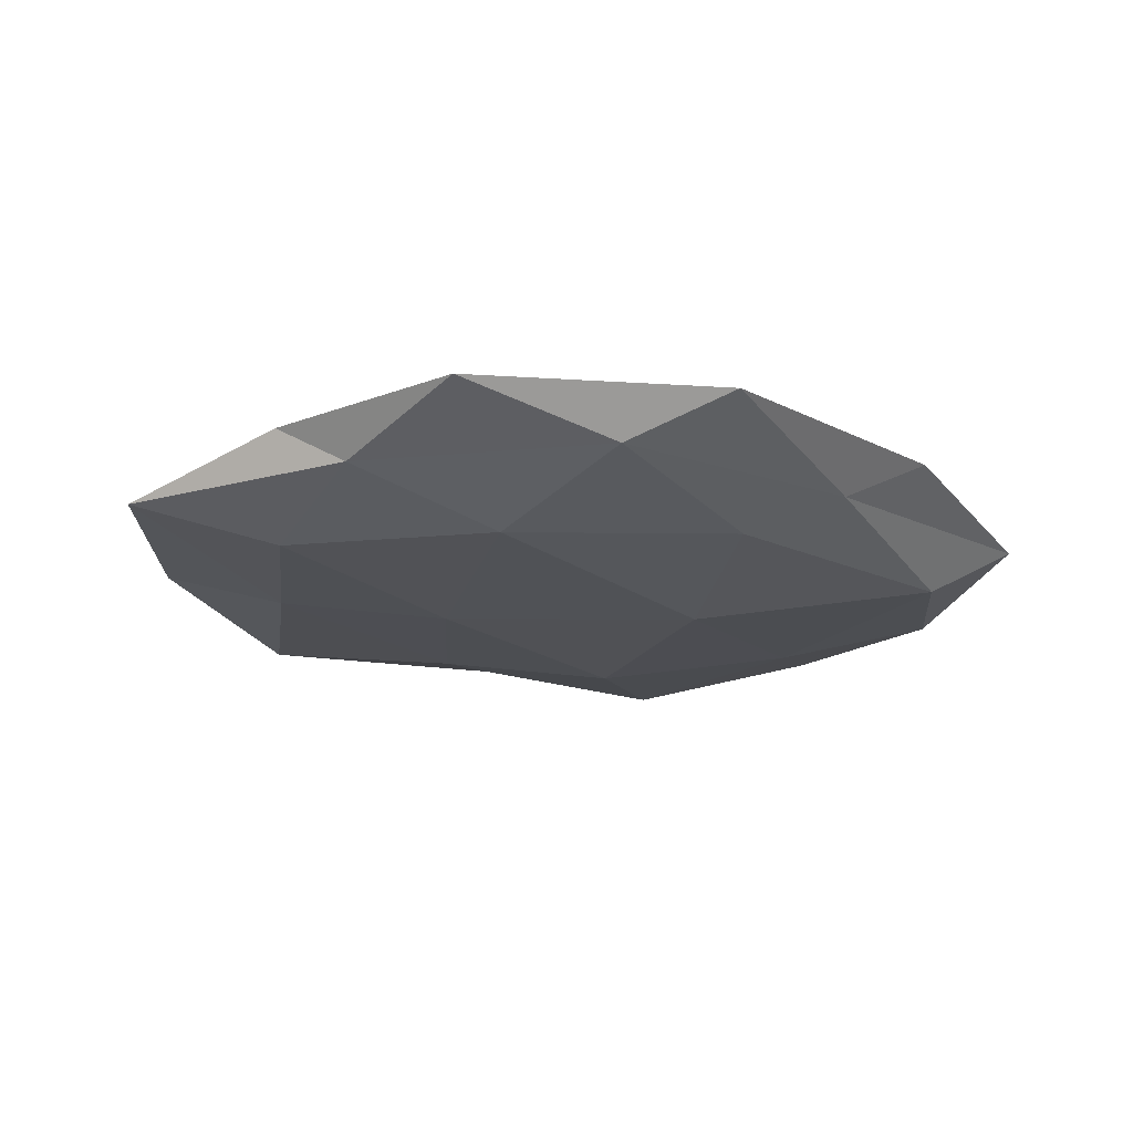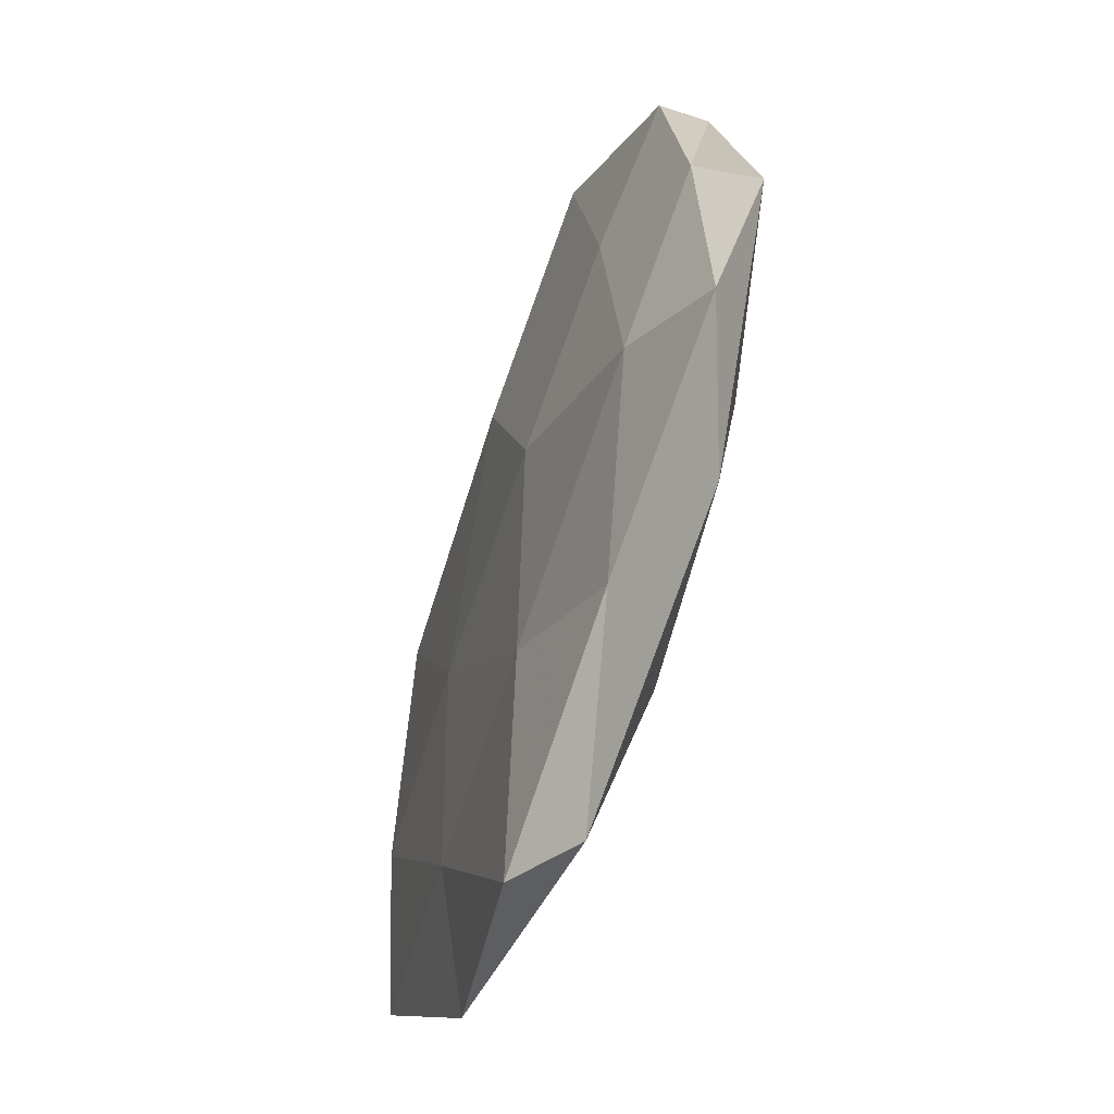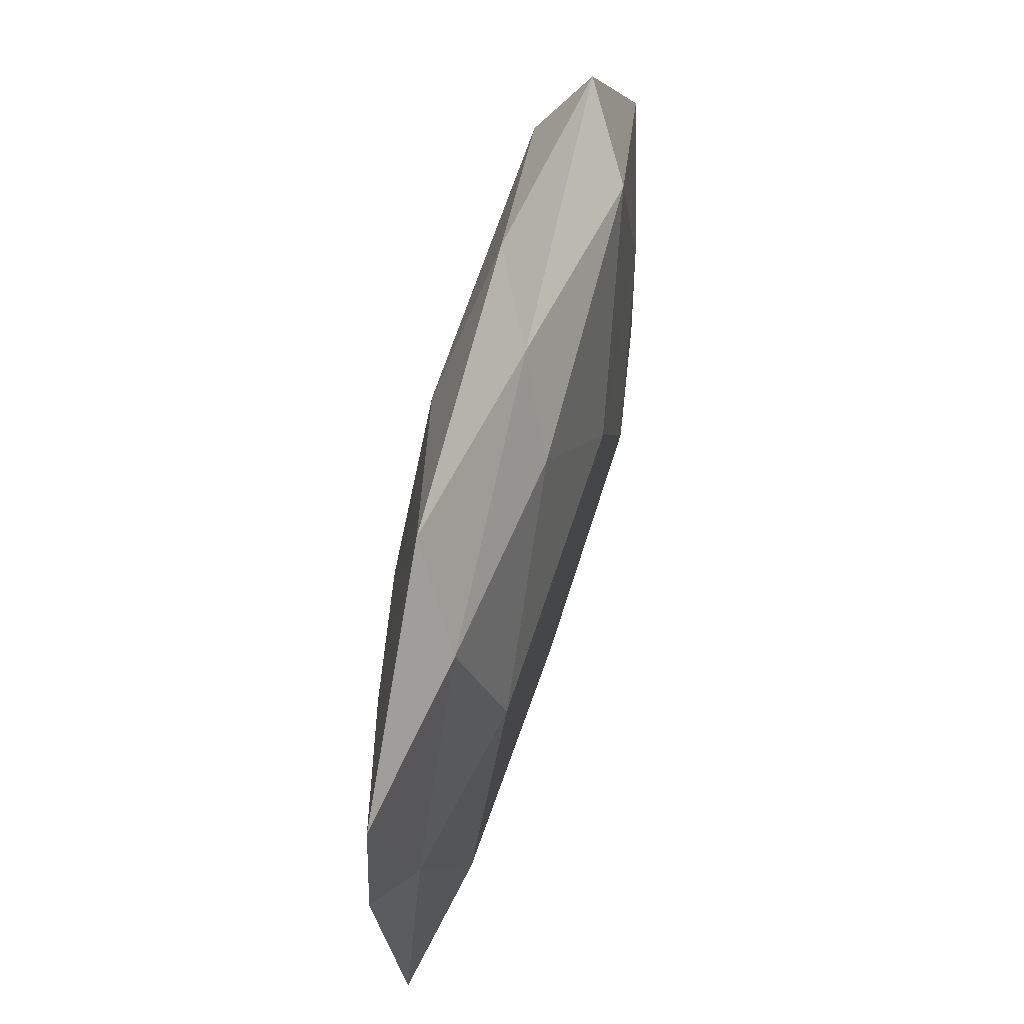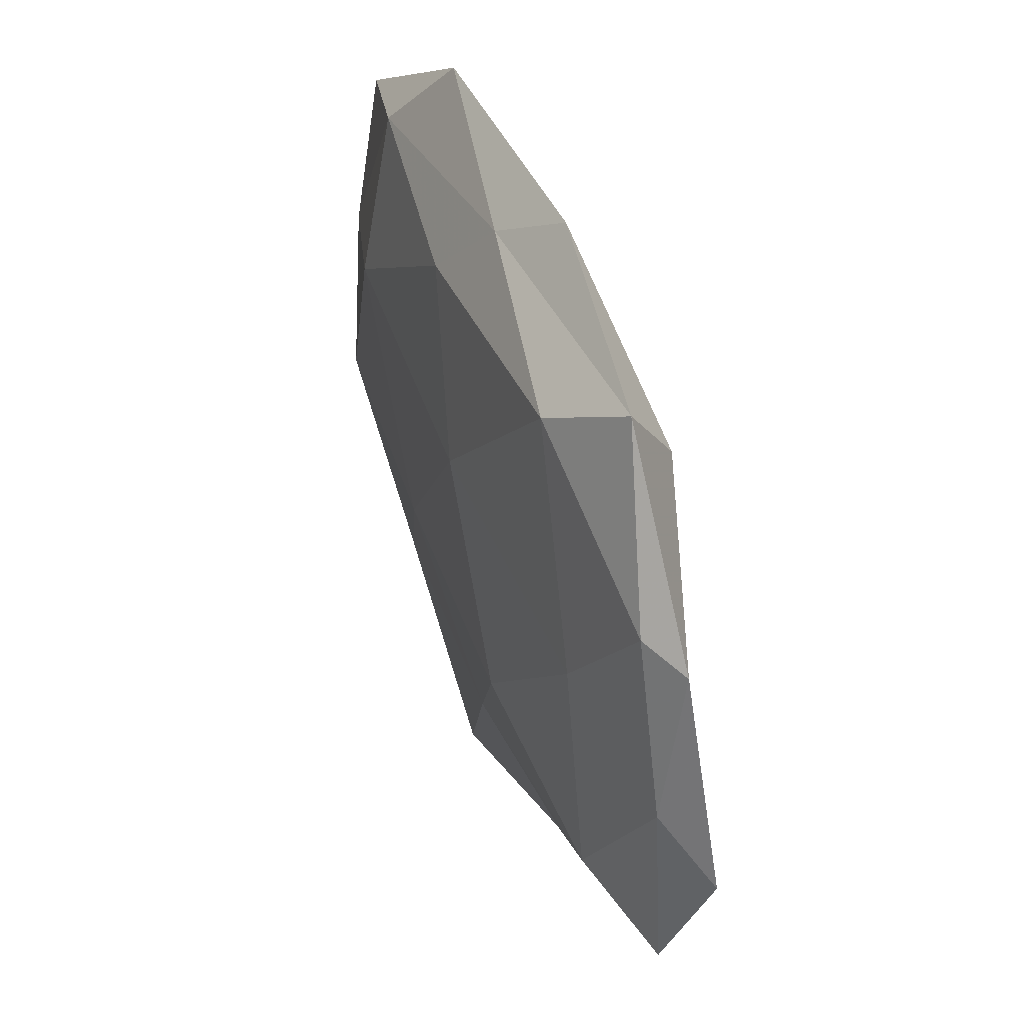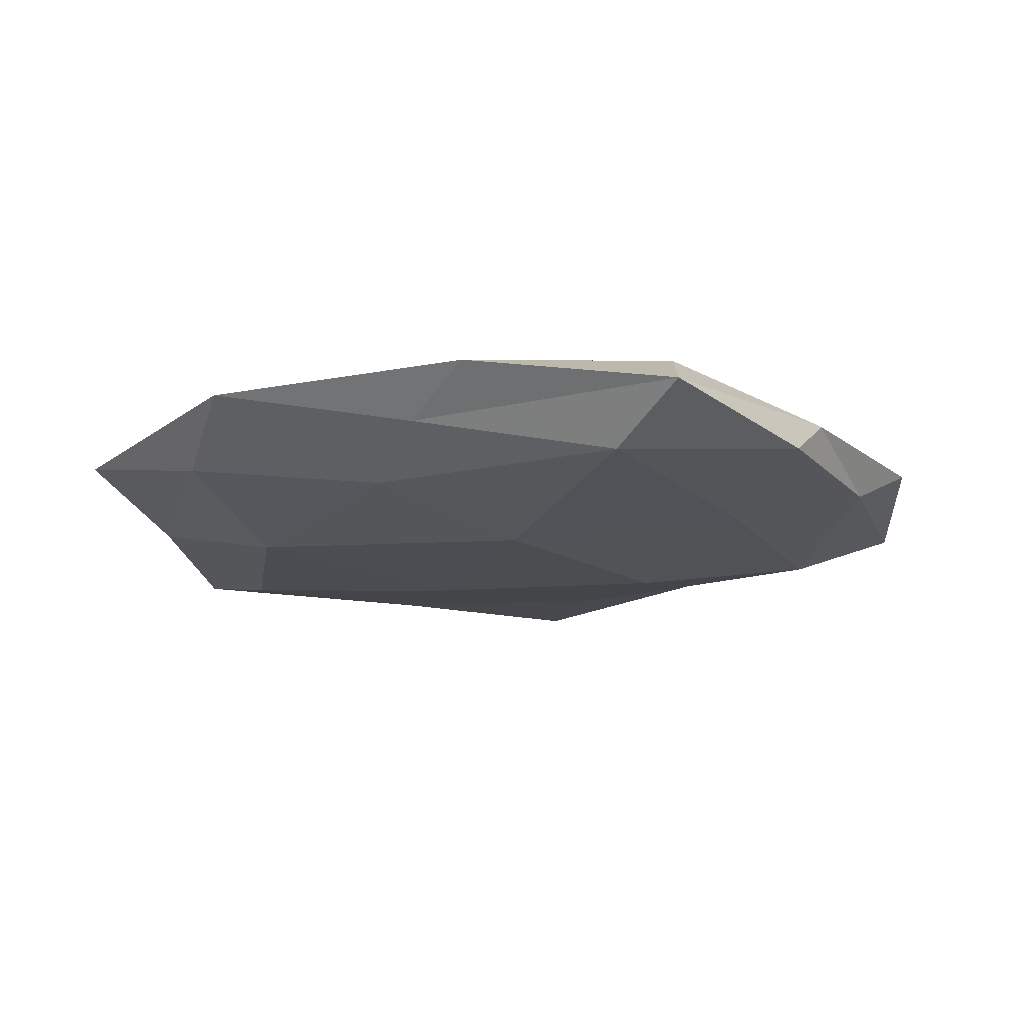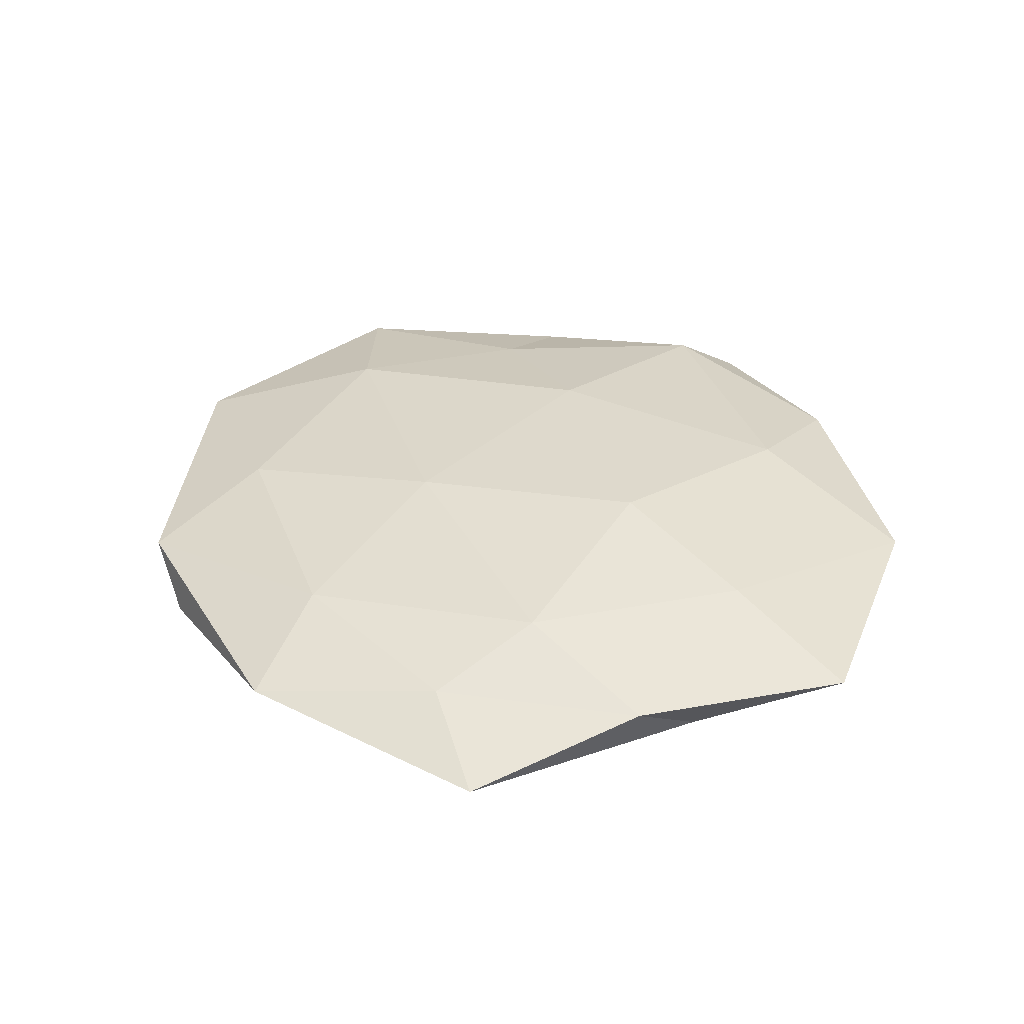
<metadata>
{"format":"obj","ext":"obj","renderer":"f3d","projection":"perspective","resolution":1024,"background":"white","views":[{"elev":-19.2,"azim":131.2,"up":"+Z"},{"elev":-54.5,"azim":-108.9,"up":"+Y"},{"elev":65.9,"azim":105.2,"up":"+Y"},{"elev":46.3,"azim":-111.3,"up":"+Y"},{"elev":-17.7,"azim":-164.7,"up":"+Z"},{"elev":33.2,"azim":74.3,"up":"+Z"}]}
</metadata>
<code>
v -0.02188 -0.03675 -0.002626
v 0.003292 -0.01516 0.009041
v -0.03335 0.007885 -0.006849
v -0.01598 0.01158 0.008837
v 0.04104 -0.02311 0.002757
v -0.03282 -0.01559 0.0075
v -0.04923 -0.0001329 -0.002752
v -0.03735 -0.03819 0.002808
v -0.0464 0.01811 0.001194
v 0.001061 0.04206 -0.001893
v -0.03269 0.04399 -0.0003838
v 0.03329 0.03498 -0.003145
v 0.03452 0.01897 0.005511
v 0.05201 -0.000274 0.002397
v -0.02374 0.03779 -0.0064
v -0.03818 -0.02063 -0.006457
v -0.004702 0.015 -0.009759
v 0.005416 0.03467 0.007295
v -0.007139 0.04804 0.002996
v 0.03083 0.01488 -0.007909
v -0.04406 0.02363 -0.003444
v -0.01742 -0.01041 -0.009742
v -0.01069 -0.03623 0.006263
v -0.05012 -0.02605 -0.001755
v -0.005715 -0.02909 -0.00656
v 0.01316 -0.01085 -0.008522
v 0.03624 -0.009333 0.007135
v -0.03721 0.008469 0.005111
v 0.05143 0.02704 0.001269
v 0.03126 -0.04426 -0.0001815
v -0.03039 0.03482 0.005495
v 0.0201 -0.0344 0.005225
v 0.02593 0.04565 0.002657
v 0.04184 -0.01029 -0.006557
v 0.01642 0.01022 0.009371
v -0.002788 -0.0518 0.001684
v -0.05442 -0.009264 0.00256
v 0.02428 -0.02961 -0.005135
v 0.008461 0.03266 -0.006252
v 0.05494 -0.02247 -0.002078
v 0.04881 0.008144 -0.002899
v 0.00607 -0.0505 -0.0037
f 6 2 4
f 10 15 11
f 7 3 16
f 3 15 17
f 19 10 11
f 7 21 3
f 7 9 21
f 21 9 11
f 3 21 15
f 11 15 21
f 16 3 22
f 22 3 17
f 6 23 2
f 8 23 6
f 24 1 8
f 24 16 1
f 24 7 16
f 16 25 1
f 16 22 25
f 20 26 17
f 17 26 22
f 25 22 26
f 14 27 5
f 13 27 14
f 28 6 4
f 29 13 14
f 9 31 11
f 18 31 4
f 11 31 19
f 18 19 31
f 4 31 28
f 9 28 31
f 32 2 23
f 27 2 32
f 5 27 32
f 32 30 5
f 12 10 33
f 33 18 13
f 33 10 19
f 33 19 18
f 29 12 33
f 29 33 13
f 20 34 26
f 4 2 35
f 35 18 4
f 13 18 35
f 27 35 2
f 13 35 27
f 1 36 8
f 8 36 23
f 23 36 32
f 36 30 32
f 8 6 37
f 37 9 7
f 24 37 7
f 24 8 37
f 37 6 28
f 37 28 9
f 25 26 38
f 38 26 34
f 12 39 10
f 10 39 15
f 17 15 39
f 12 20 39
f 39 20 17
f 14 5 40
f 40 5 30
f 40 30 38
f 34 40 38
f 41 20 12
f 29 41 12
f 29 14 41
f 41 34 20
f 14 40 41
f 41 40 34
f 1 25 42
f 1 42 36
f 36 42 30
f 42 25 38
f 38 30 42

</code>
